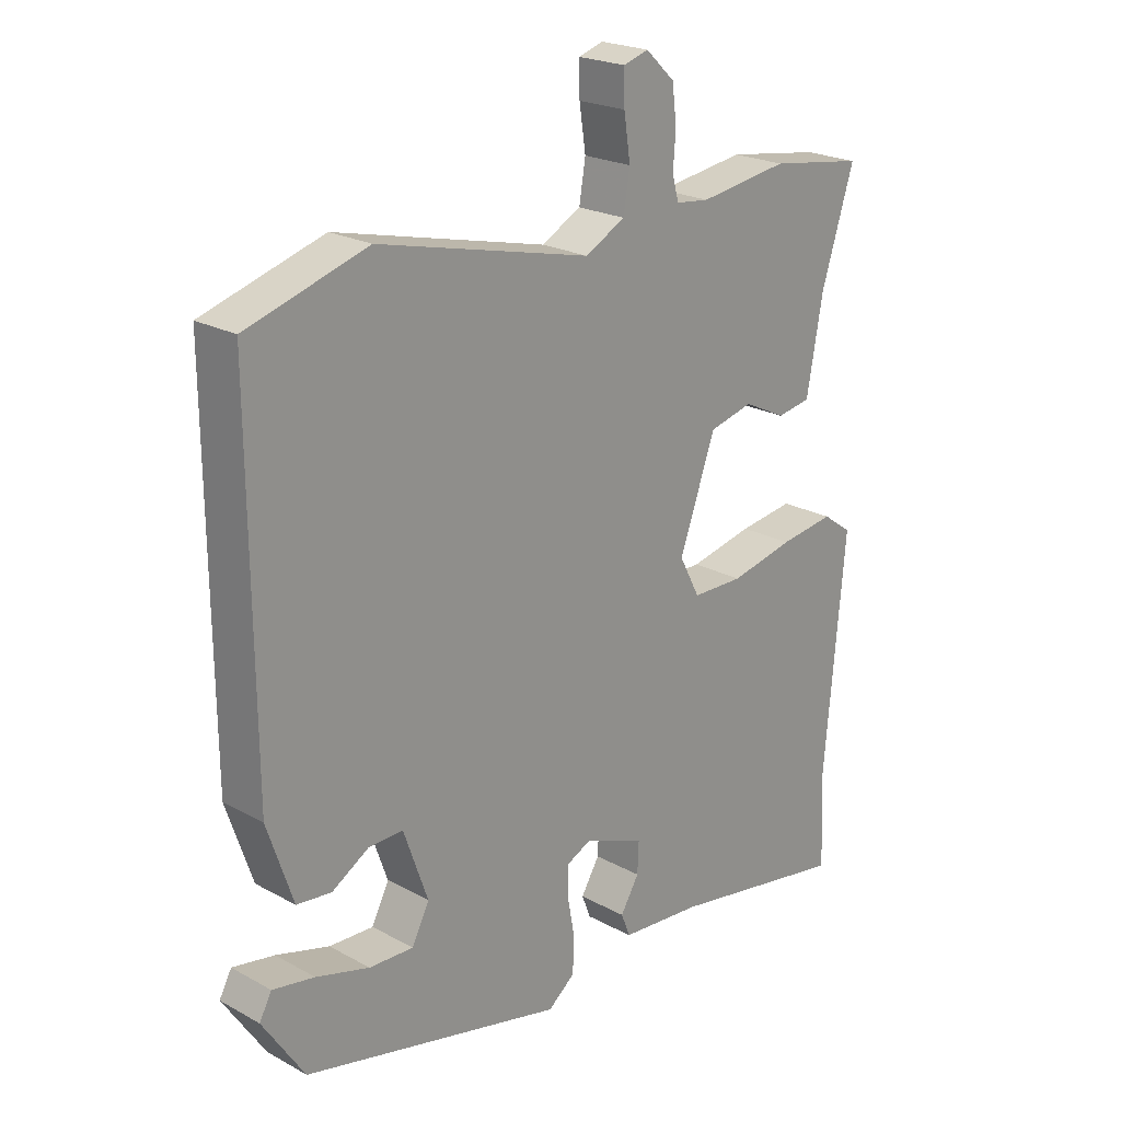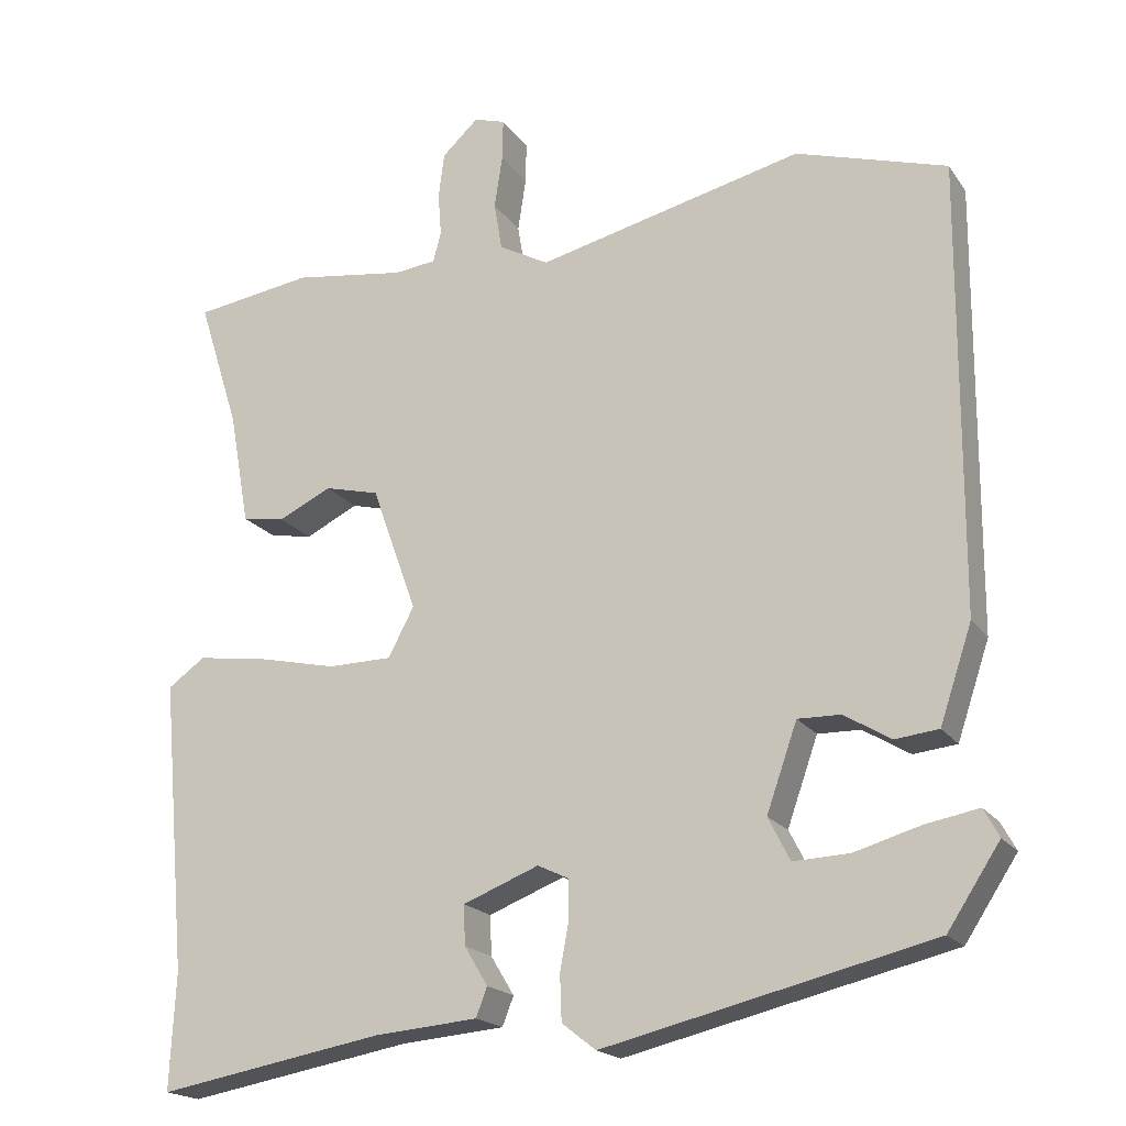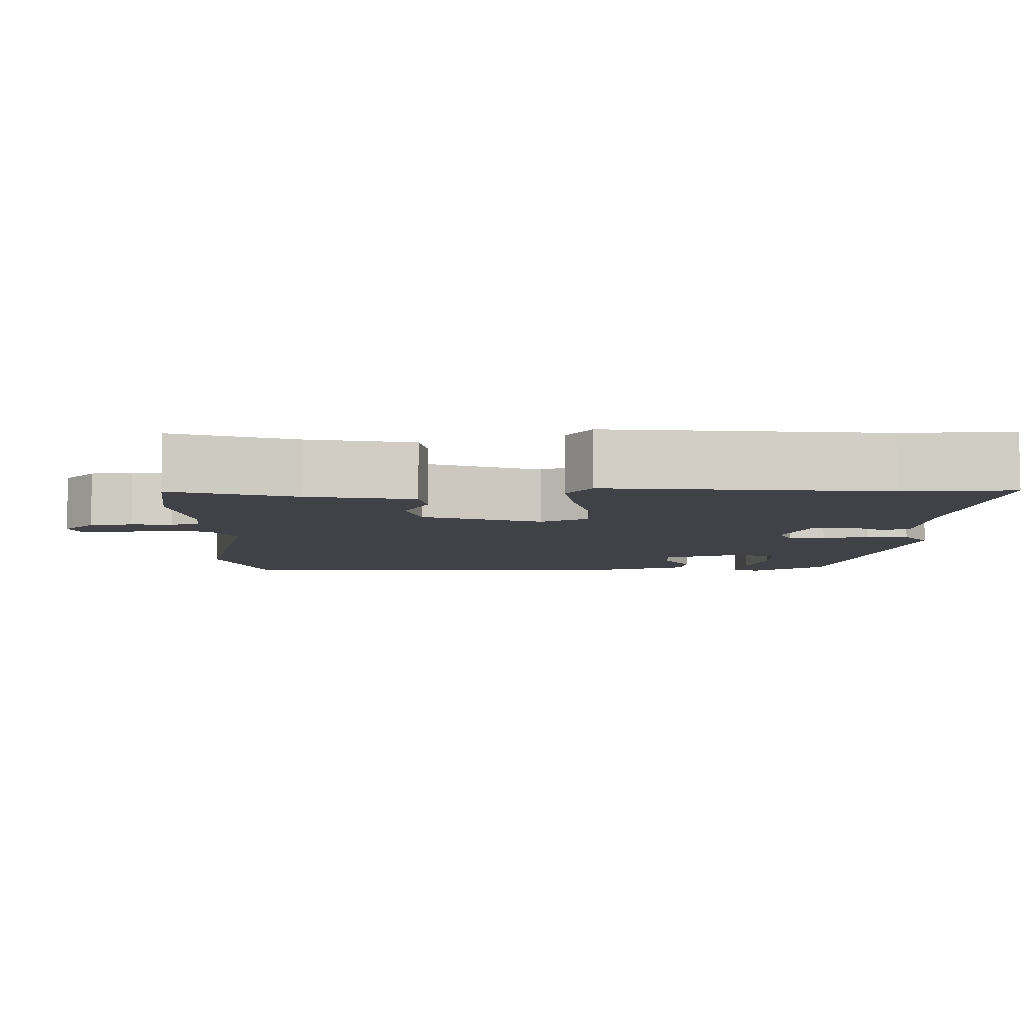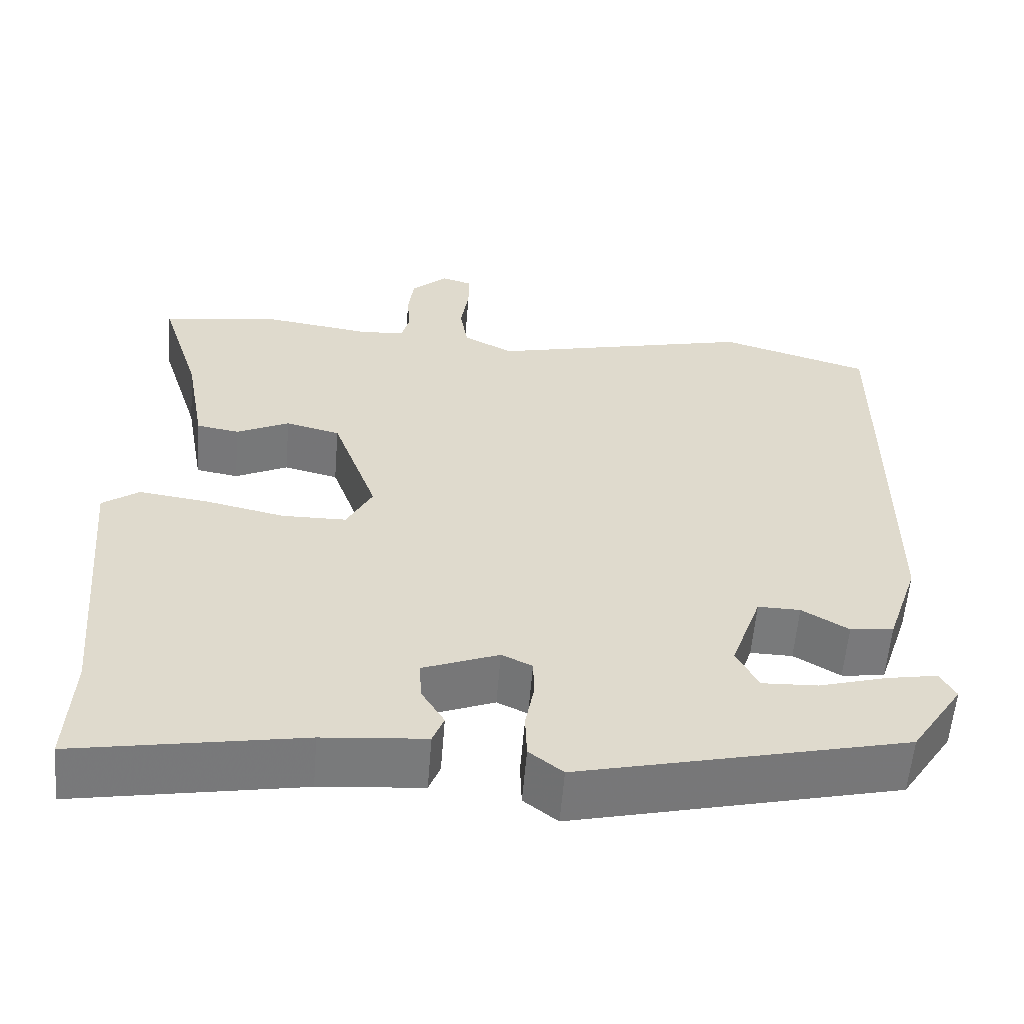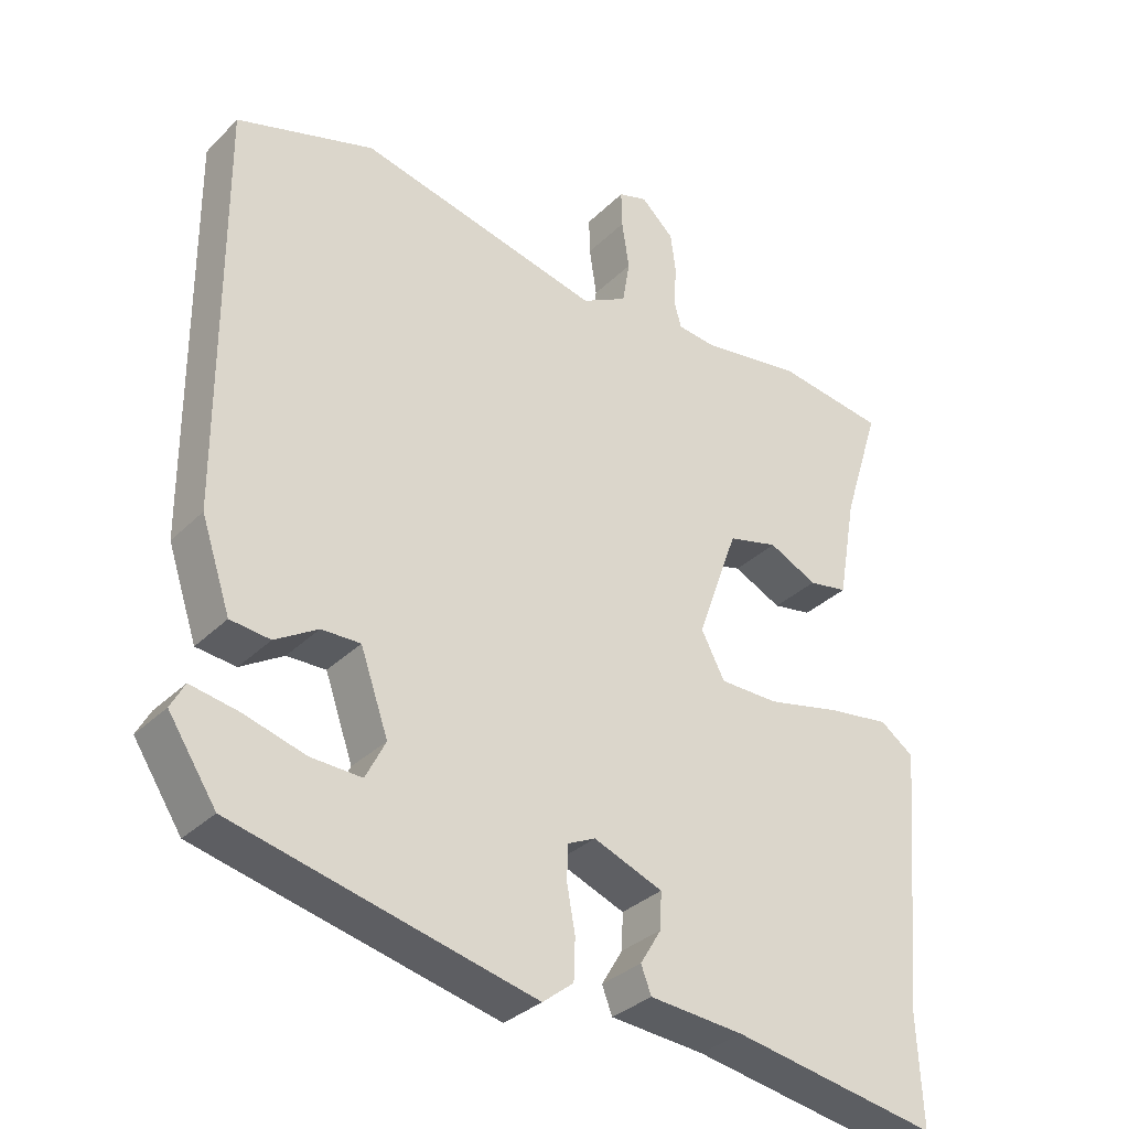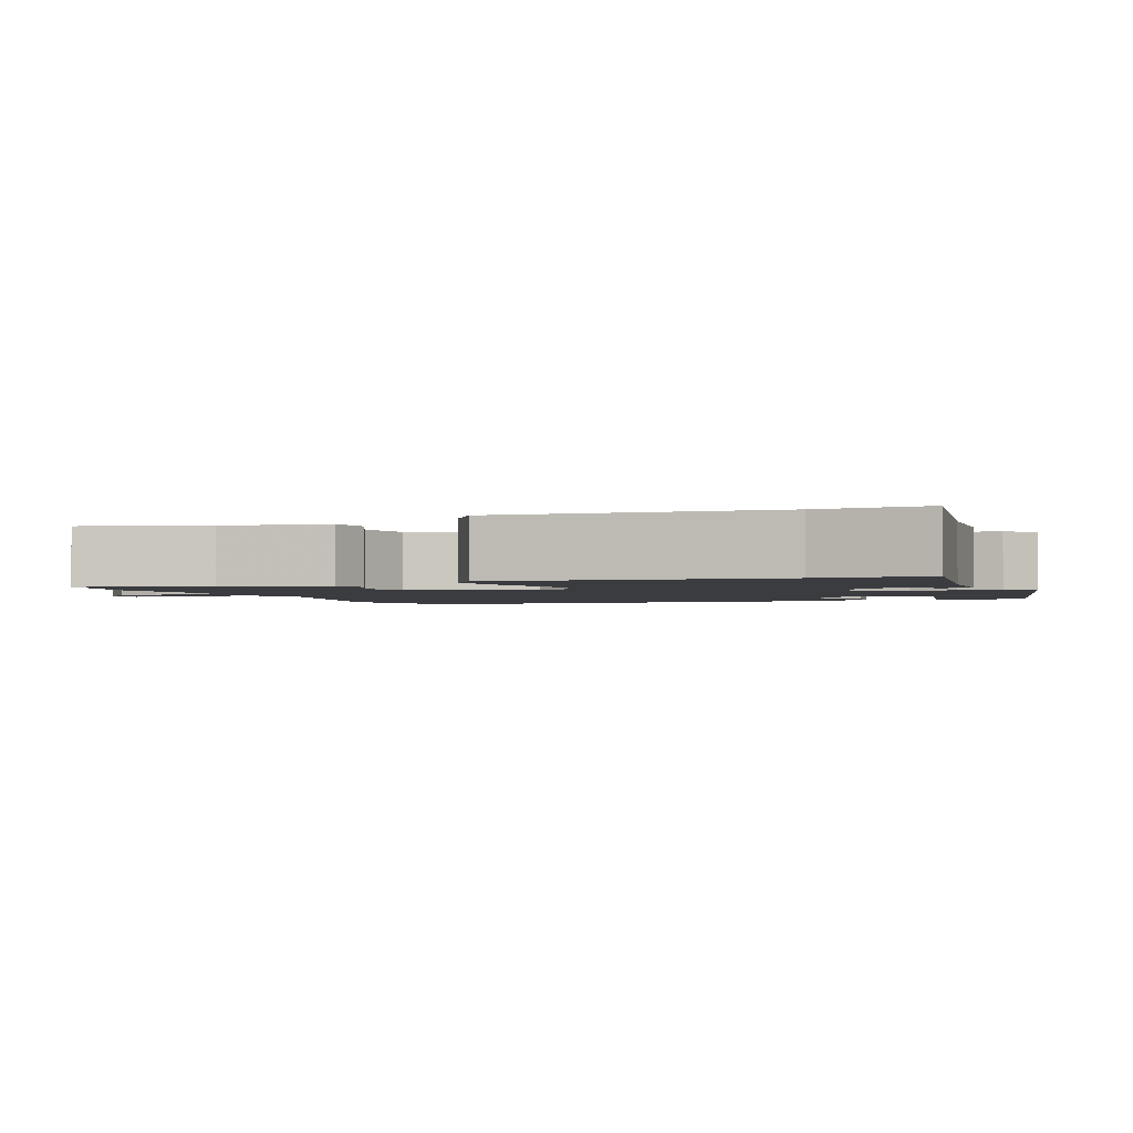
<metadata>
{"format":"obj","ext":"obj","renderer":"f3d","projection":"perspective","resolution":1024,"background":"white","views":[{"elev":22.2,"azim":-46.5,"up":"+Z"},{"elev":-19.0,"azim":-155.7,"up":"+Z"},{"elev":-6.8,"azim":90.7,"up":"+Y"},{"elev":-58.0,"azim":175.4,"up":"+Z"},{"elev":-32.9,"azim":-37.1,"up":"+Z"},{"elev":-2.1,"azim":112.1,"up":"+Y"}]}
</metadata>
<code>
v 0.494 0.07 -0.373
v 0.501 0.07 -0.517
v 0.22 0.07 -0.467
v 0.092 0.07 -0.456
v 0.078 0.07 -0.42
v 0.107 0.07 -0.372
v 0.109 0.07 -0.323
v 0.015 0.07 -0.286
v -0.023 0.07 -0.304
v -0.024 0.07 -0.352
v -0.013 0.07 -0.412
v -0.015 0.07 -0.468
v -0.057 0.07 -0.501
v -0.463 0.07 -0.404
v -0.528 0.07 -0.305
v -0.509 0.07 -0.27
v -0.444 0.07 -0.282
v -0.361 0.07 -0.306
v -0.292 0.07 -0.309
v -0.265 0.07 -0.256
v -0.303 0.07 -0.148
v -0.356 0.07 -0.149
v -0.414 0.07 -0.184
v -0.468 0.07 -0.178
v -0.508 0.07 -0.059
v -0.511 0.07 0.497
v -0.324 0.07 0.554
v 0.006 0.07 0.475
v 0.068 0.07 0.508
v 0.078 0.07 0.568
v 0.068 0.07 0.634
v 0.067 0.07 0.685
v 0.106 0.07 0.697
v 0.151 0.07 0.655
v 0.158 0.07 0.599
v 0.154 0.07 0.545
v 0.164 0.07 0.508
v 0.216 0.07 0.502
v 0.355 0.07 0.522
v 0.502 0.07 0.5
v 0.451 0.07 0.339
v 0.426 0.07 0.199
v 0.373 0.07 0.19
v 0.307 0.07 0.222
v 0.239 0.07 0.205
v 0.183 0.07 0.049
v 0.215 0.07 -0.012
v 0.295 0.07 -0.013
v 0.394 0.07 0.009
v 0.48 0.07 0.021
v 0.526 0.07 -0.012
v 0.494 0 -0.373
v 0.501 0 -0.517
v 0.22 0 -0.467
v 0.092 0 -0.456
v 0.078 0 -0.42
v 0.107 0 -0.372
v 0.109 0 -0.323
v 0.015 0 -0.286
v -0.023 0 -0.304
v -0.024 0 -0.352
v -0.013 0 -0.412
v -0.015 0 -0.468
v -0.057 0 -0.501
v -0.463 0 -0.404
v -0.528 0 -0.305
v -0.509 0 -0.27
v -0.444 0 -0.282
v -0.361 0 -0.306
v -0.292 0 -0.309
v -0.265 0 -0.256
v -0.303 0 -0.148
v -0.356 0 -0.149
v -0.414 0 -0.184
v -0.468 0 -0.178
v -0.508 0 -0.059
v -0.511 0 0.497
v -0.324 0 0.554
v 0.006 0 0.475
v 0.068 0 0.508
v 0.078 0 0.568
v 0.068 0 0.634
v 0.067 0 0.685
v 0.106 0 0.697
v 0.151 0 0.655
v 0.158 0 0.599
v 0.154 0 0.545
v 0.164 0 0.508
v 0.216 0 0.502
v 0.355 0 0.522
v 0.502 0 0.5
v 0.451 0 0.339
v 0.426 0 0.199
v 0.373 0 0.19
v 0.307 0 0.222
v 0.239 0 0.205
v 0.183 0 0.049
v 0.215 0 -0.012
v 0.295 0 -0.013
v 0.394 0 0.009
v 0.48 0 0.021
v 0.526 0 -0.012
f 48 49 50 51
f 48 51 1
f 47 48 1 2
f 41 42 43 44
f 41 44 45
f 38 39 40 41
f 37 38 41 45
f 36 37 45 46
f 34 35 36
f 33 34 36
f 30 31 32 33
f 29 30 33 36
f 28 29 36 46
f 26 27 28 46
f 22 23 24 25
f 21 22 25 26
f 20 21 26 46
f 15 16 17 18
f 15 18 19
f 14 15 19
f 13 14 19
f 10 11 12 13
f 9 10 13 19
f 8 9 19 20
f 3 4 5 6
f 47 2 3 6
f 47 6 7
f 8 20 46 47
f 7 8 47
f 102 101 100 99
f 52 102 99
f 53 52 99 98
f 95 94 93 92
f 96 95 92
f 92 91 90 89
f 96 92 89 88
f 97 96 88 87
f 87 86 85
f 87 85 84
f 84 83 82 81
f 87 84 81 80
f 97 87 80 79
f 97 79 78 77
f 76 75 74 73
f 77 76 73 72
f 97 77 72 71
f 69 68 67 66
f 70 69 66
f 70 66 65
f 70 65 64
f 64 63 62 61
f 70 64 61 60
f 71 70 60 59
f 57 56 55 54
f 57 54 53 98
f 58 57 98
f 98 97 71 59
f 98 59 58
f 1 52 53 2
f 2 53 54 3
f 3 54 55 4
f 4 55 56 5
f 5 56 57 6
f 6 57 58 7
f 7 58 59 8
f 8 59 60 9
f 9 60 61 10
f 10 61 62 11
f 11 62 63 12
f 12 63 64 13
f 13 64 65 14
f 14 65 66 15
f 15 66 67 16
f 16 67 68 17
f 17 68 69 18
f 18 69 70 19
f 19 70 71 20
f 20 71 72 21
f 21 72 73 22
f 22 73 74 23
f 23 74 75 24
f 24 75 76 25
f 25 76 77 26
f 26 77 78 27
f 27 78 79 28
f 28 79 80 29
f 29 80 81 30
f 30 81 82 31
f 31 82 83 32
f 32 83 84 33
f 33 84 85 34
f 34 85 86 35
f 35 86 87 36
f 36 87 88 37
f 37 88 89 38
f 38 89 90 39
f 39 90 91 40
f 40 91 92 41
f 41 92 93 42
f 42 93 94 43
f 43 94 95 44
f 44 95 96 45
f 45 96 97 46
f 46 97 98 47
f 47 98 99 48
f 48 99 100 49
f 49 100 101 50
f 50 101 102 51
f 51 102 52 1

</code>
